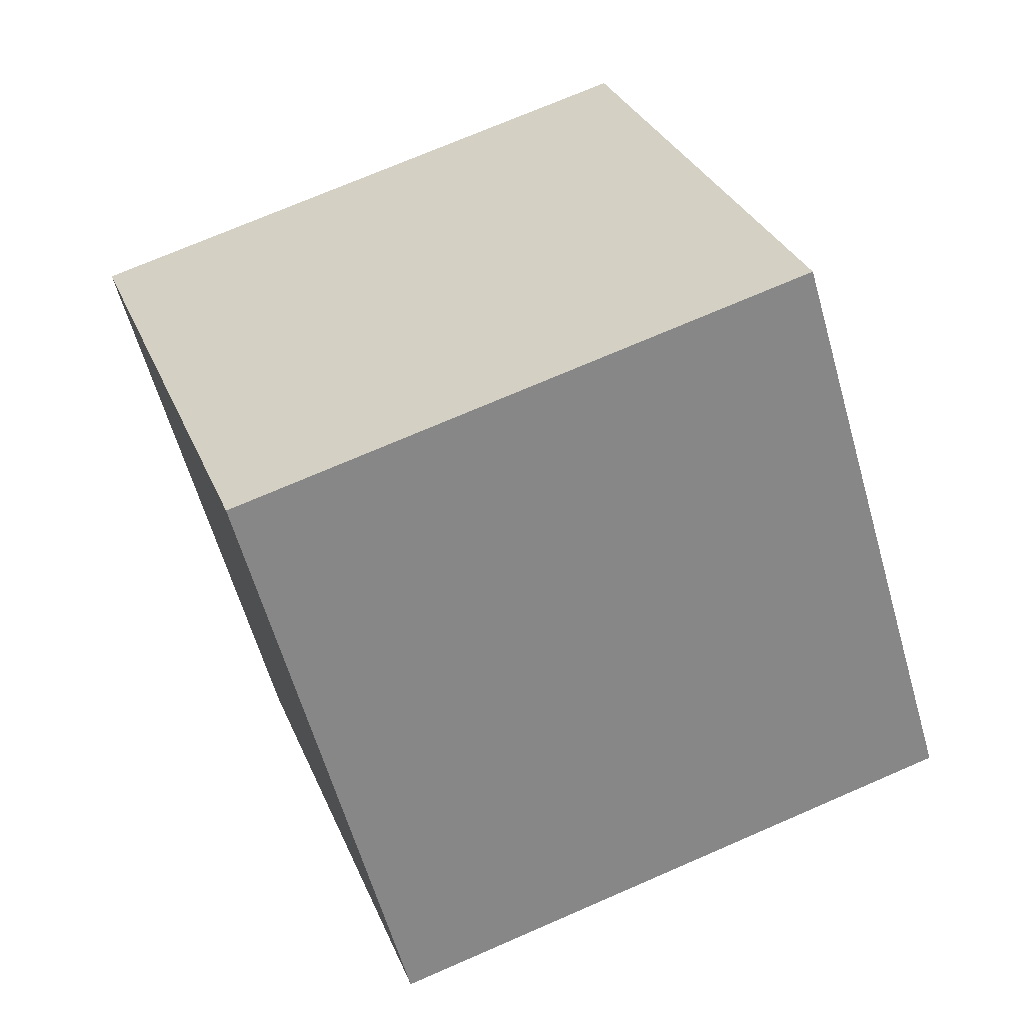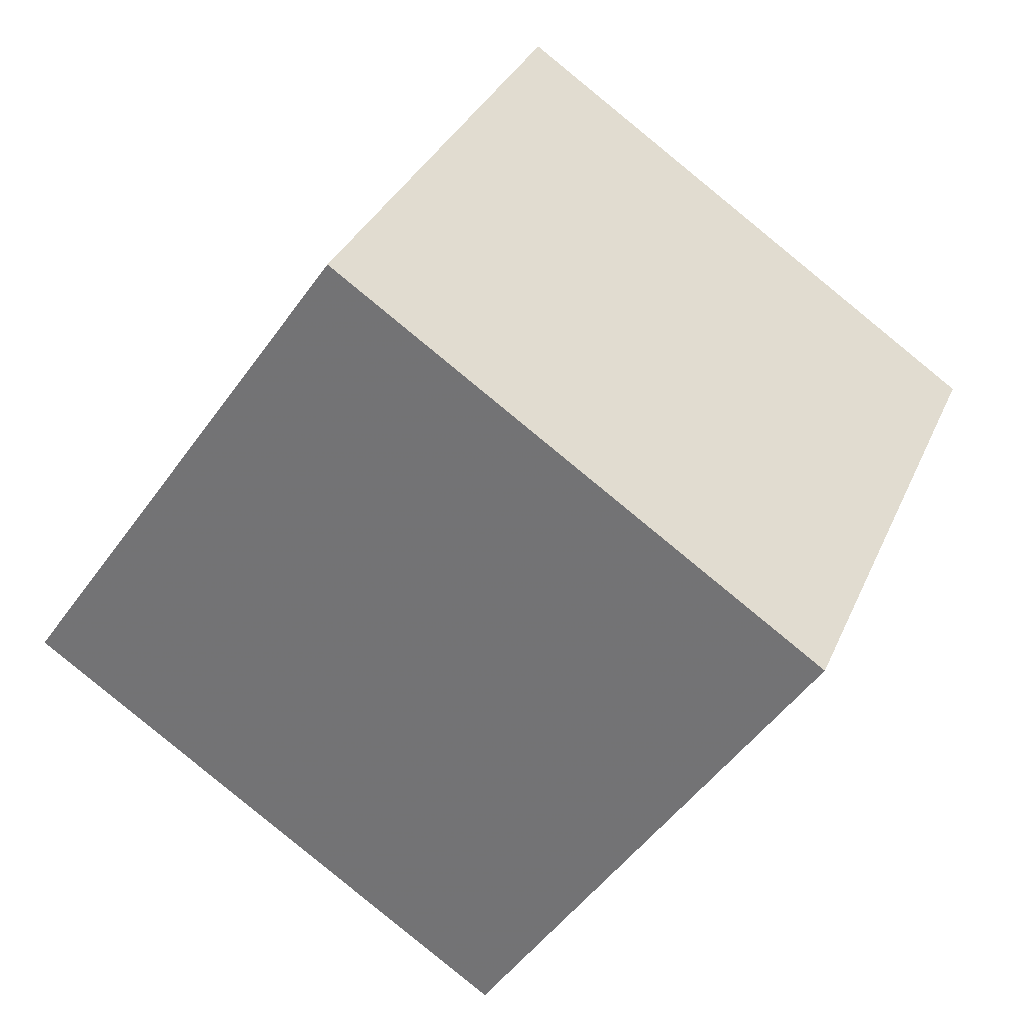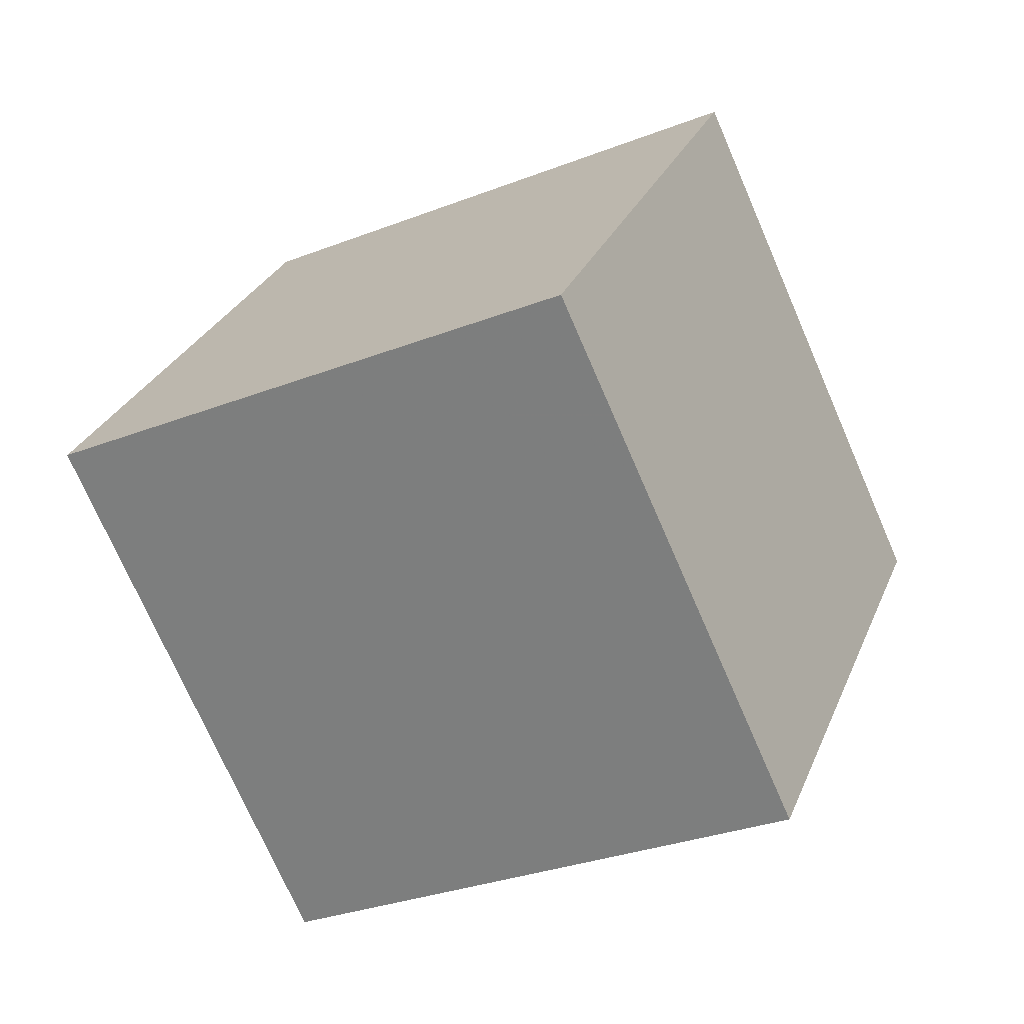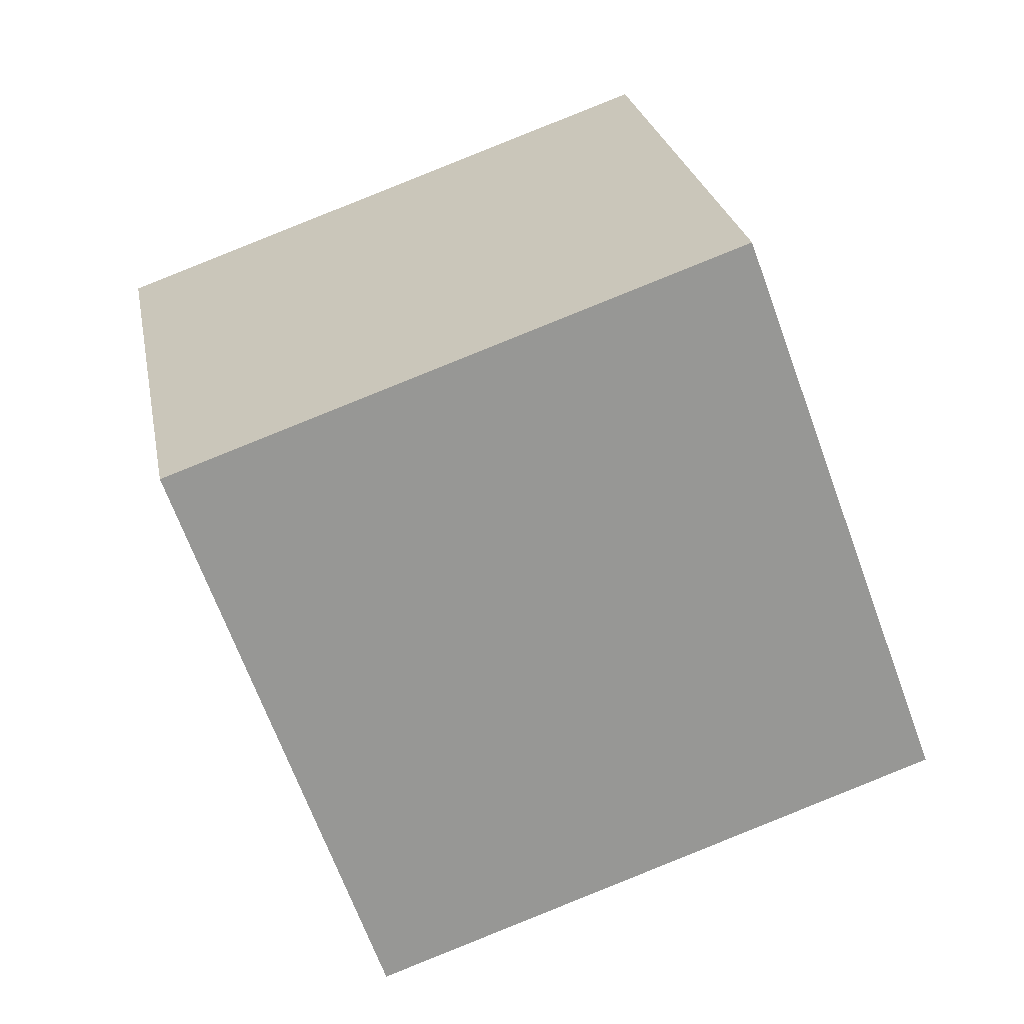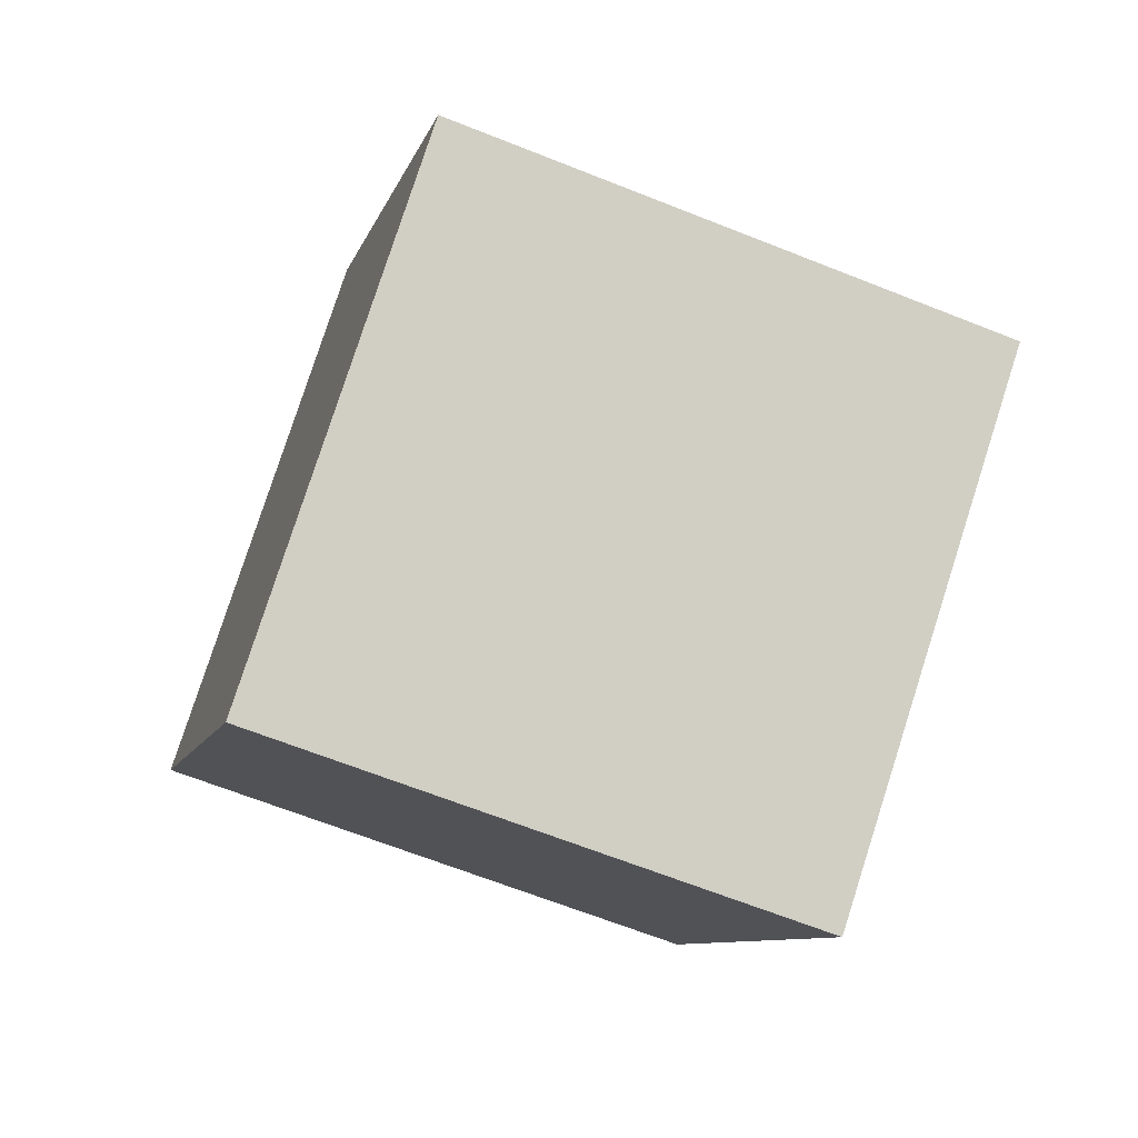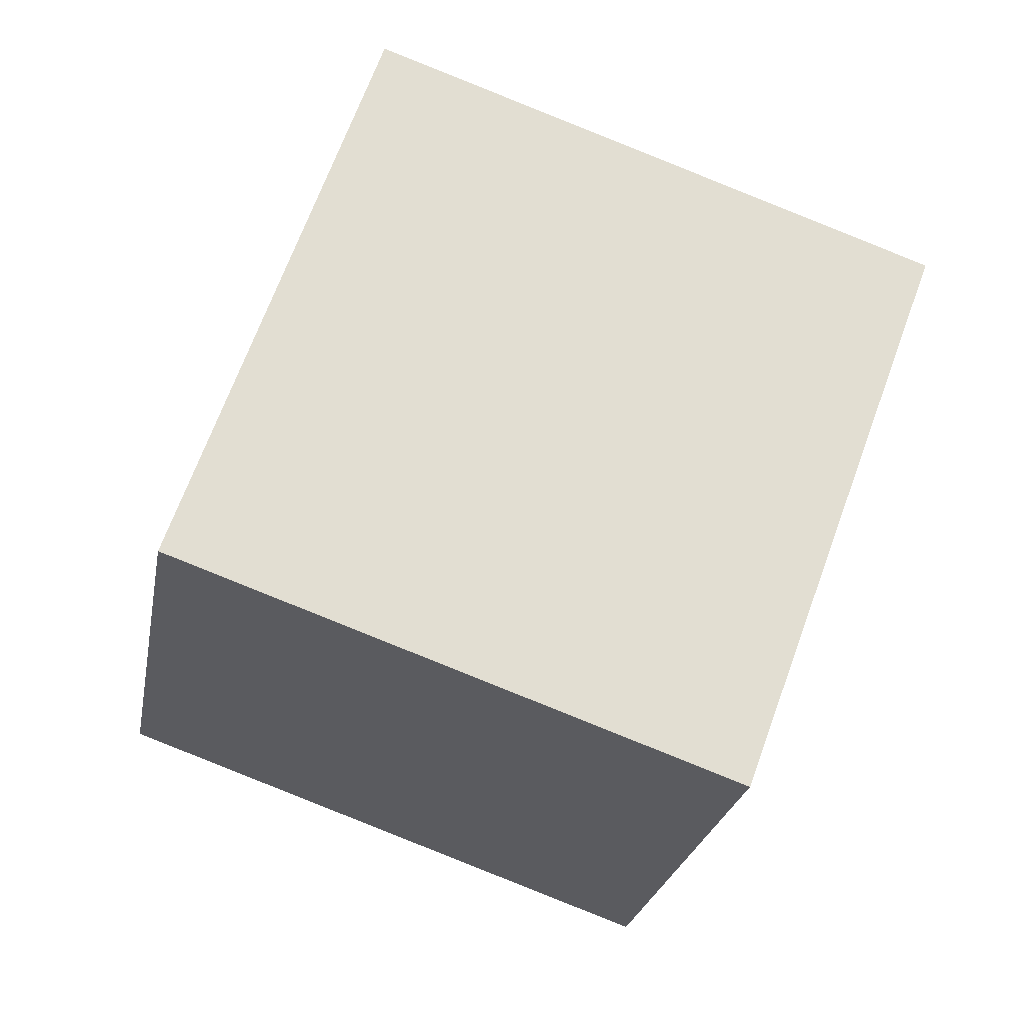
<metadata>
{"format":"obj","ext":"obj","renderer":"f3d","projection":"perspective","resolution":1024,"background":"white","views":[{"elev":49.2,"azim":-3.9,"up":"+Z"},{"elev":-71.7,"azim":159.8,"up":"+Z"},{"elev":7.5,"azim":-79.8,"up":"+Y"},{"elev":13.7,"azim":-81.1,"up":"+Z"},{"elev":59.3,"azim":-176.2,"up":"+Y"},{"elev":-12.9,"azim":99.2,"up":"+Z"}]}
</metadata>
<code>
v 12.76 -2.606 -1.19
v 3.367 -5.705 -2.667
v 10.35 6.412 -4.777
v 0.9554 3.312 -6.254
v 10.32 0.4075 8.027
v 0.923 -2.692 6.55
v 7.903 9.425 4.439
v -1.489 6.325 2.962
f 2 4 1
f 5 2 1
f 1 4 3
f 3 5 1
f 2 8 4
f 6 2 5
f 6 8 2
f 4 8 3
f 7 5 3
f 3 8 7
f 7 6 5
f 8 6 7

</code>
